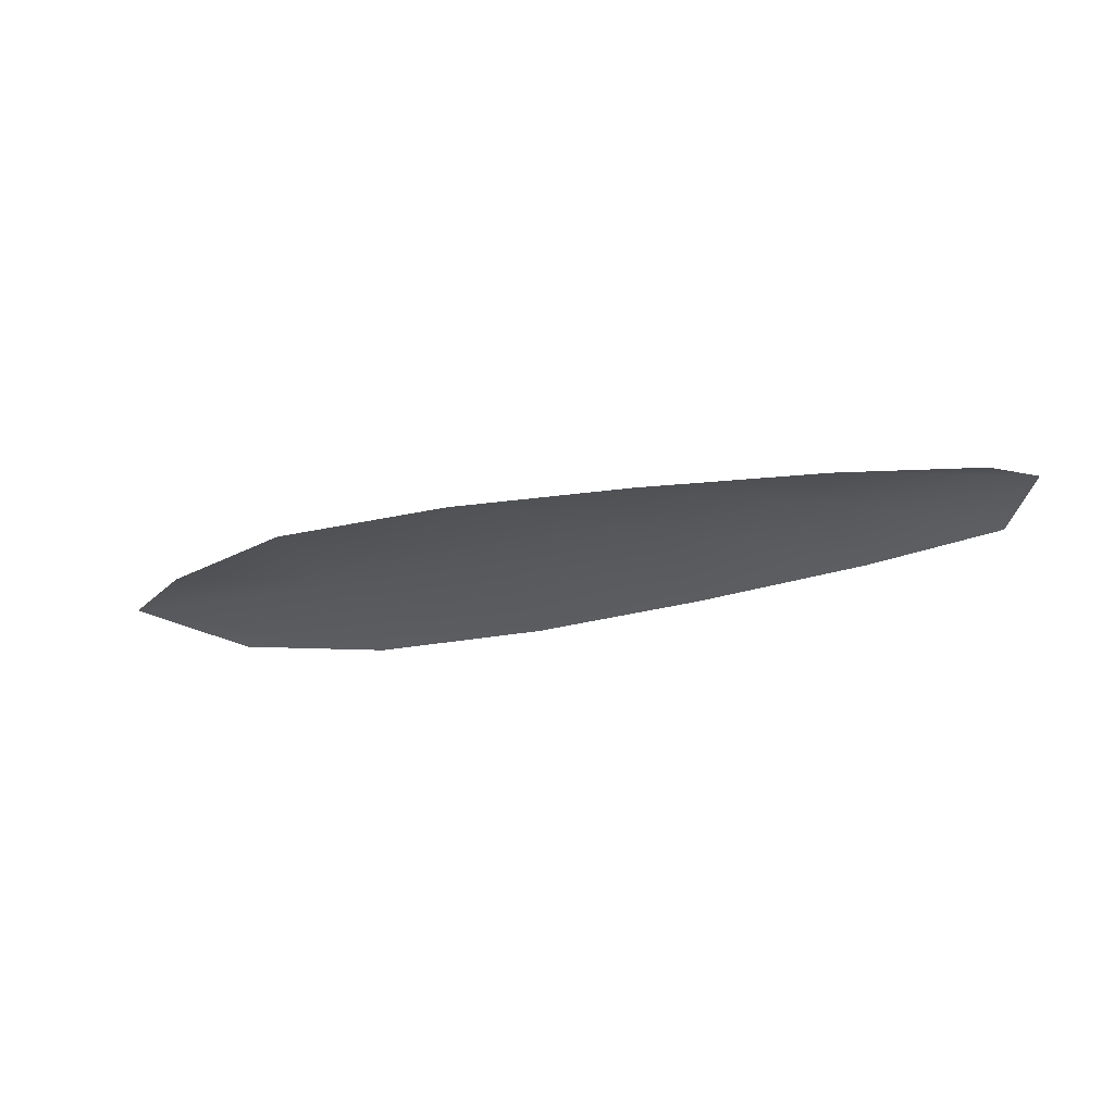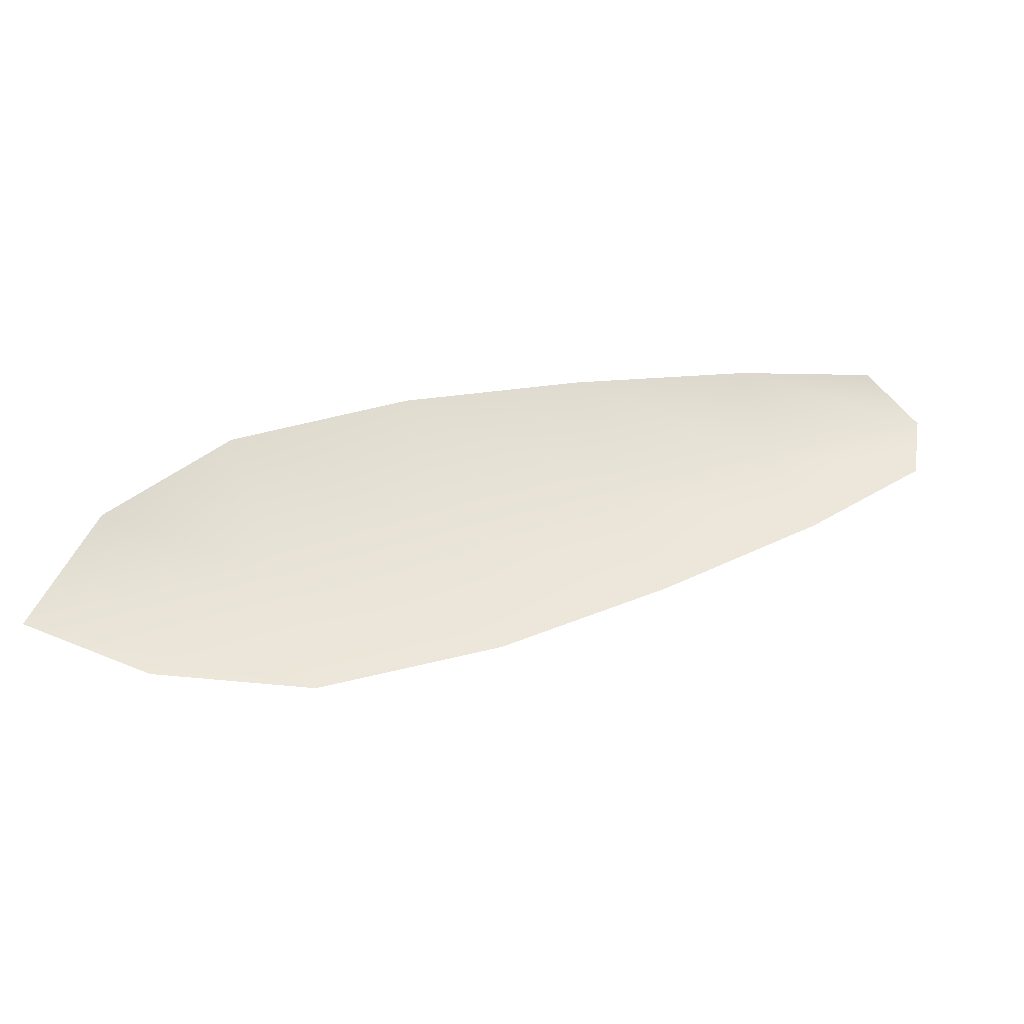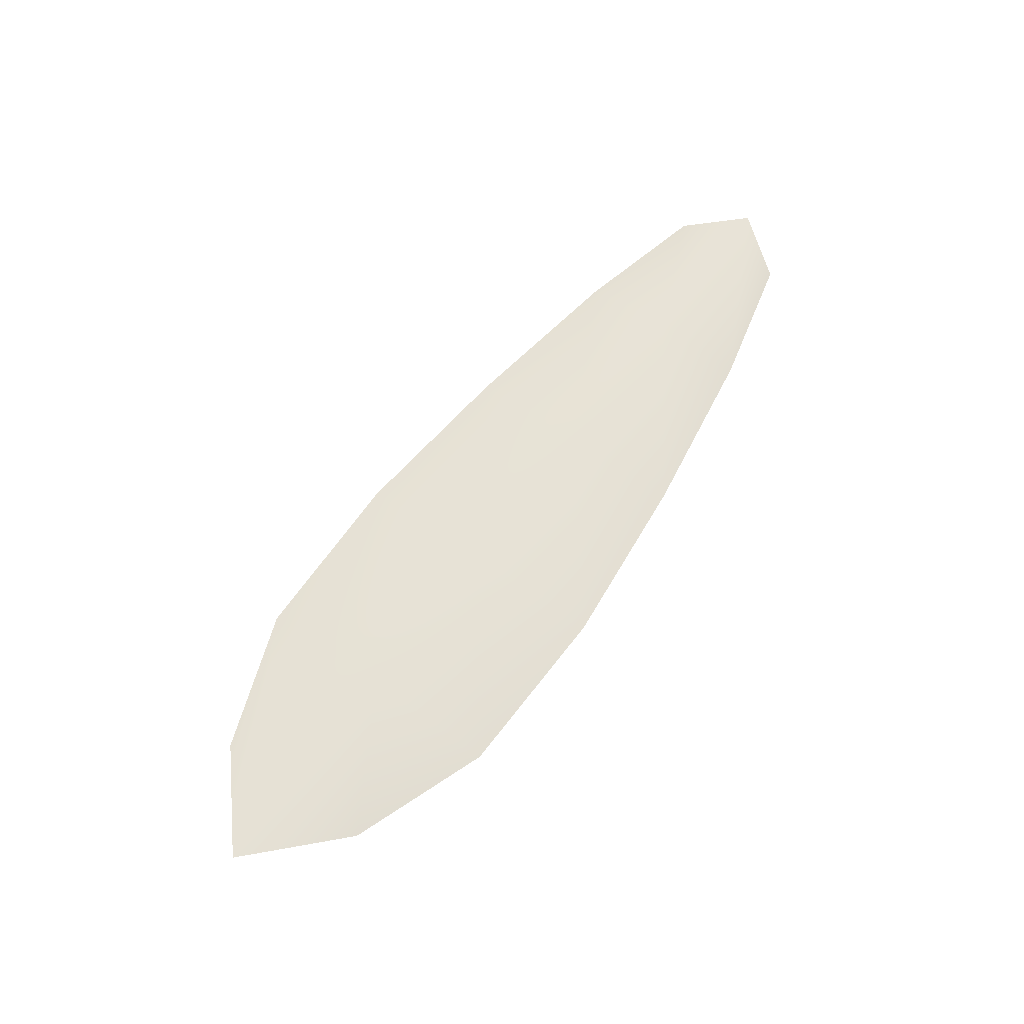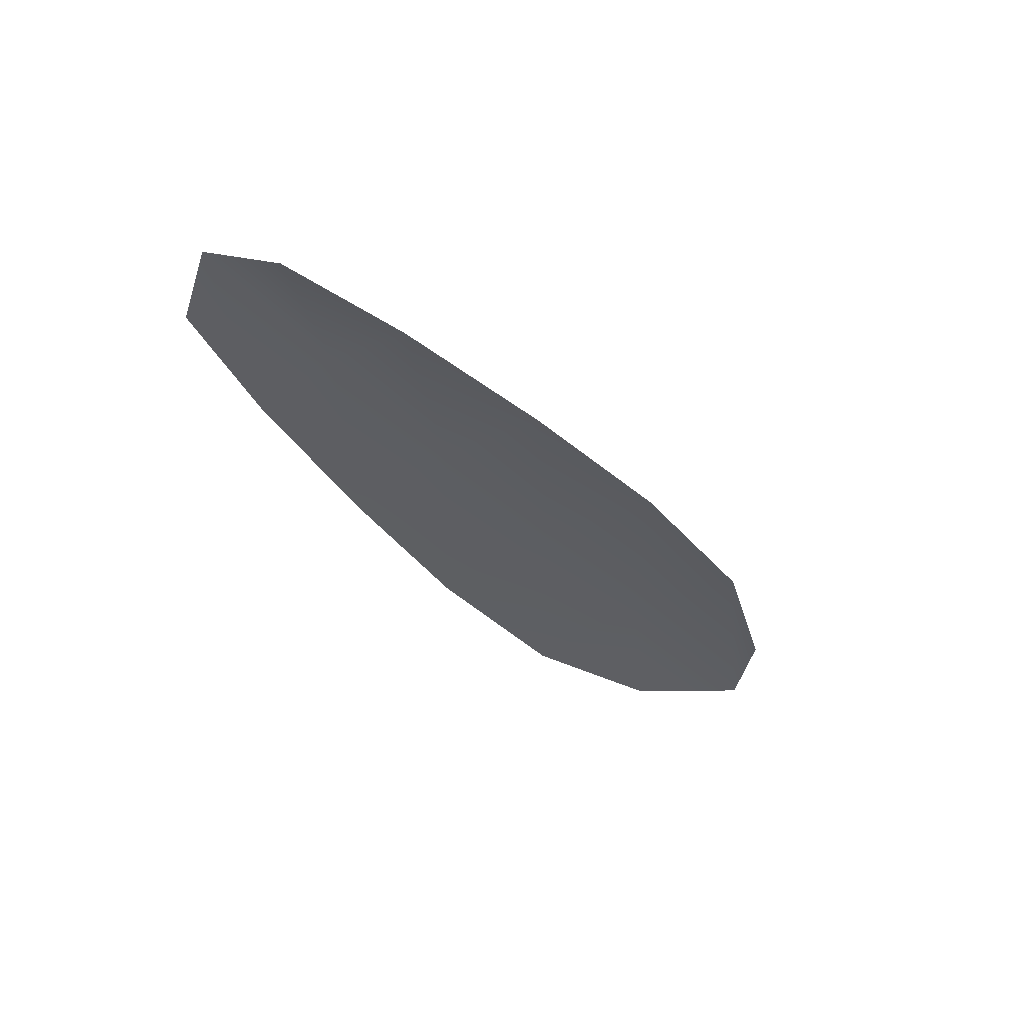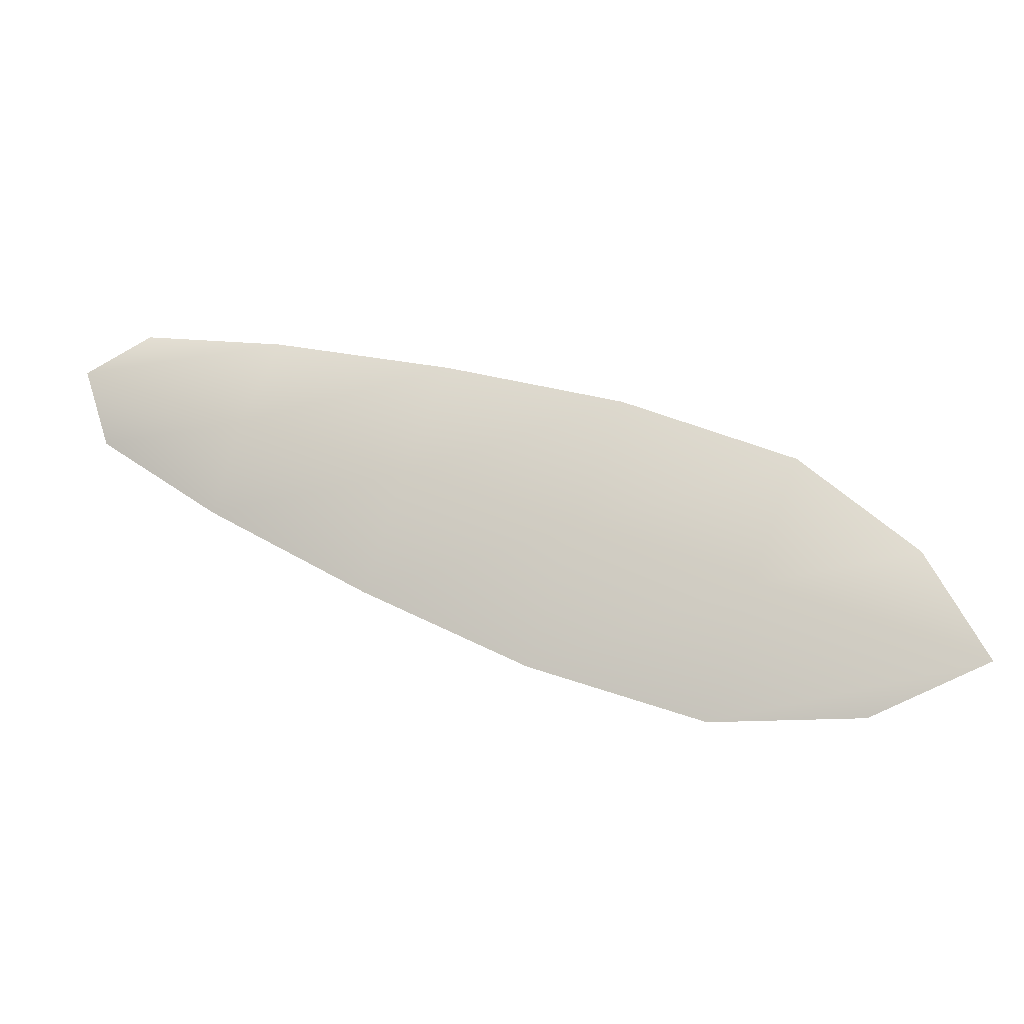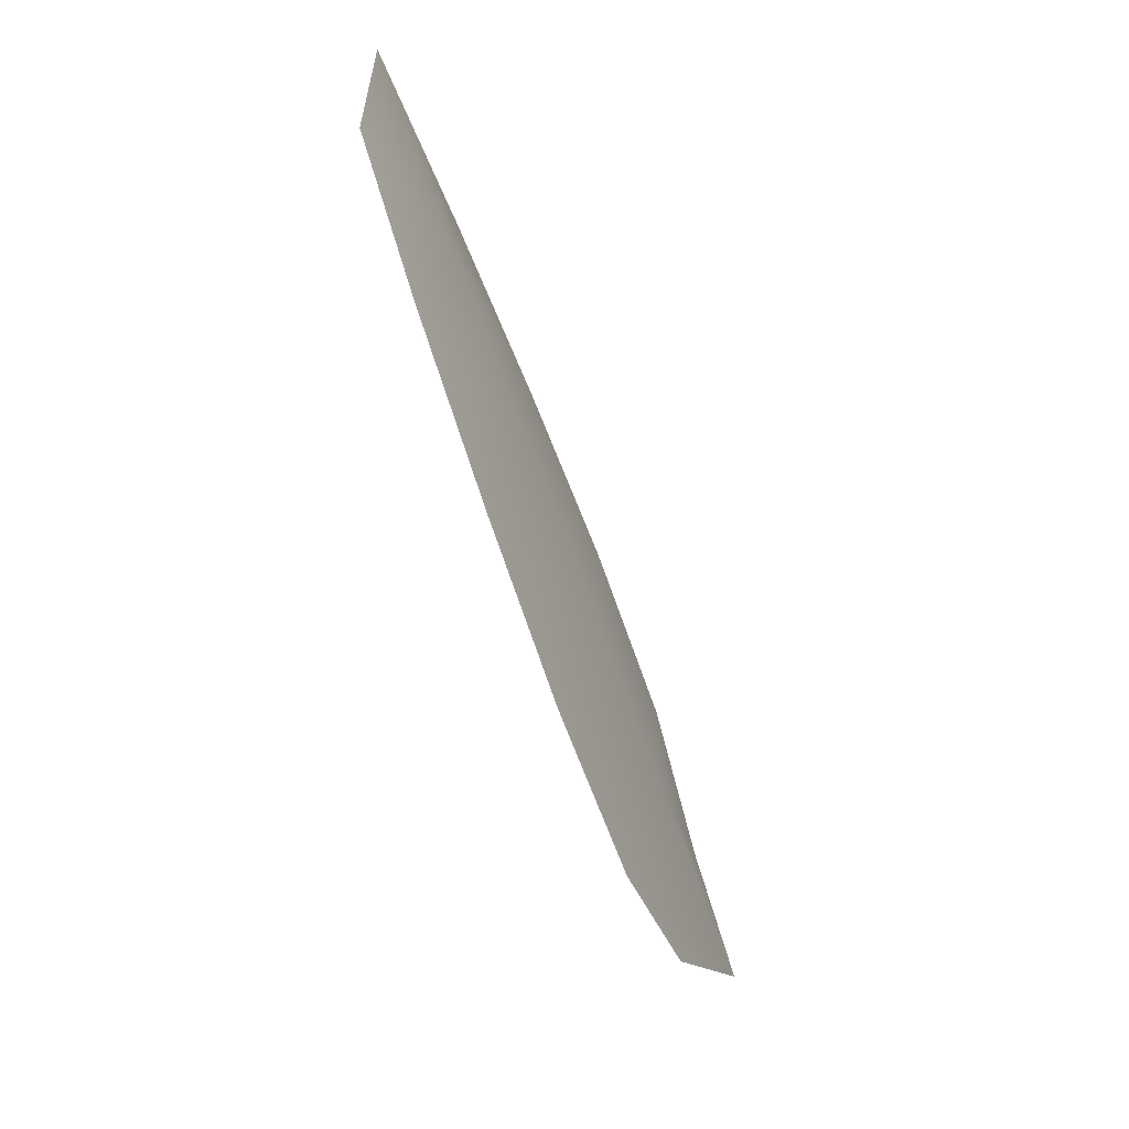
<metadata>
{"format":"obj","ext":"obj","renderer":"f3d","projection":"perspective","resolution":1024,"background":"white","views":[{"elev":-27.8,"azim":177.8,"up":"+Z"},{"elev":-29.4,"azim":166.5,"up":"+Y"},{"elev":64.1,"azim":105.1,"up":"+Z"},{"elev":-38.3,"azim":-74.0,"up":"+Z"},{"elev":-15.6,"azim":10.3,"up":"+Y"},{"elev":-42.3,"azim":-69.9,"up":"+Y"}]}
</metadata>
<code>
o feather_flight_tertiary_031
v 0.1709 0.08759 0.01933
v 0.1702 0.0856 0.01929
v 0.1845 0.08288 0.01945
v 0.1835 0.08016 0.01941
v 0.1698 0.08685 0.01962
v 0.1855 0.08096 0.01976
v 0.1734 0.08727 0.01936
v 0.1765 0.08661 0.01939
v 0.1796 0.08578 0.01942
v 0.1825 0.08458 0.01945
v 0.1809 0.08018 0.01937
v 0.1779 0.08121 0.01935
v 0.175 0.08262 0.01932
v 0.1722 0.0842 0.01931
v 0.1728 0.08574 0.01964
v 0.1758 0.08462 0.01967
v 0.1787 0.0835 0.0197
v 0.1817 0.08238 0.01972
f 18 10 3 6
f 11 18 6 4
f 5 1 7 15
f 15 7 8 16
f 16 8 9 17
f 17 9 10 18
f 2 5 15 14
f 14 15 16 13
f 13 16 17 12
f 12 17 18 11

</code>
